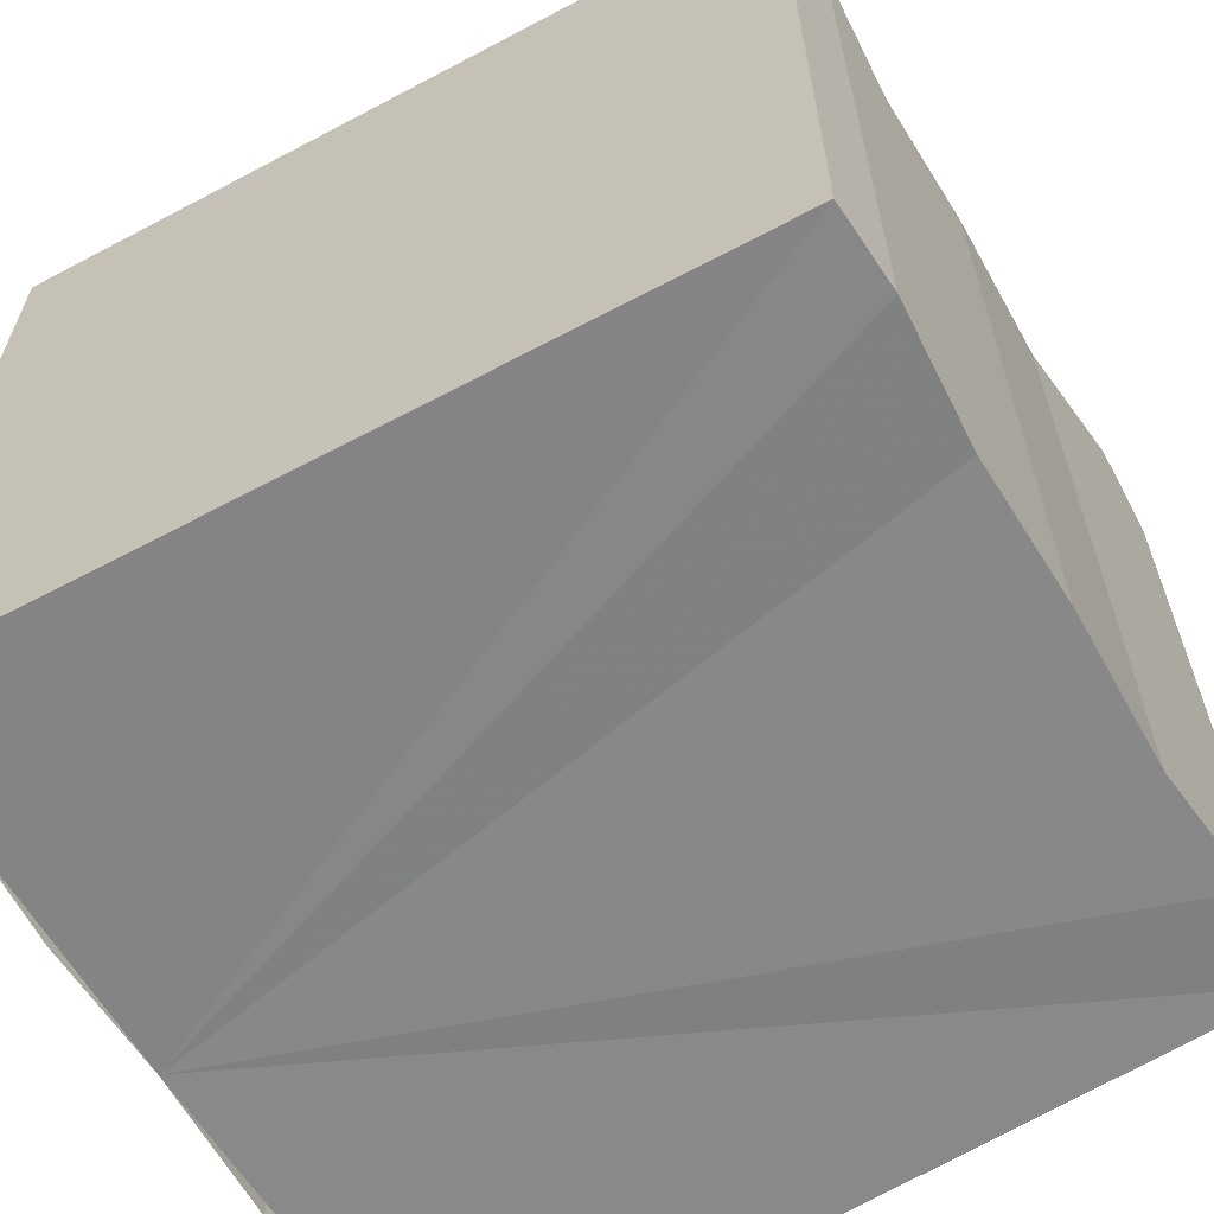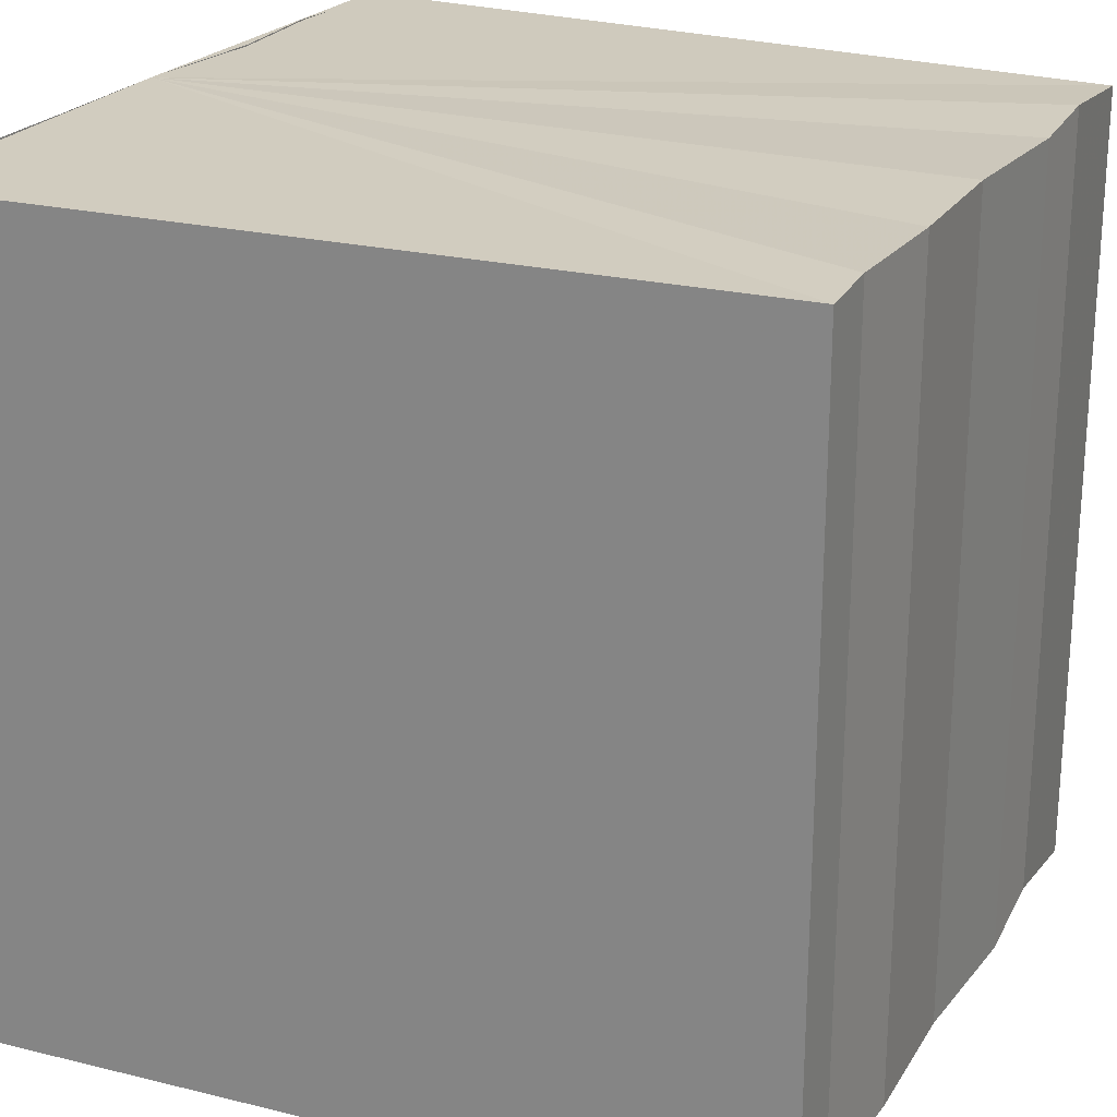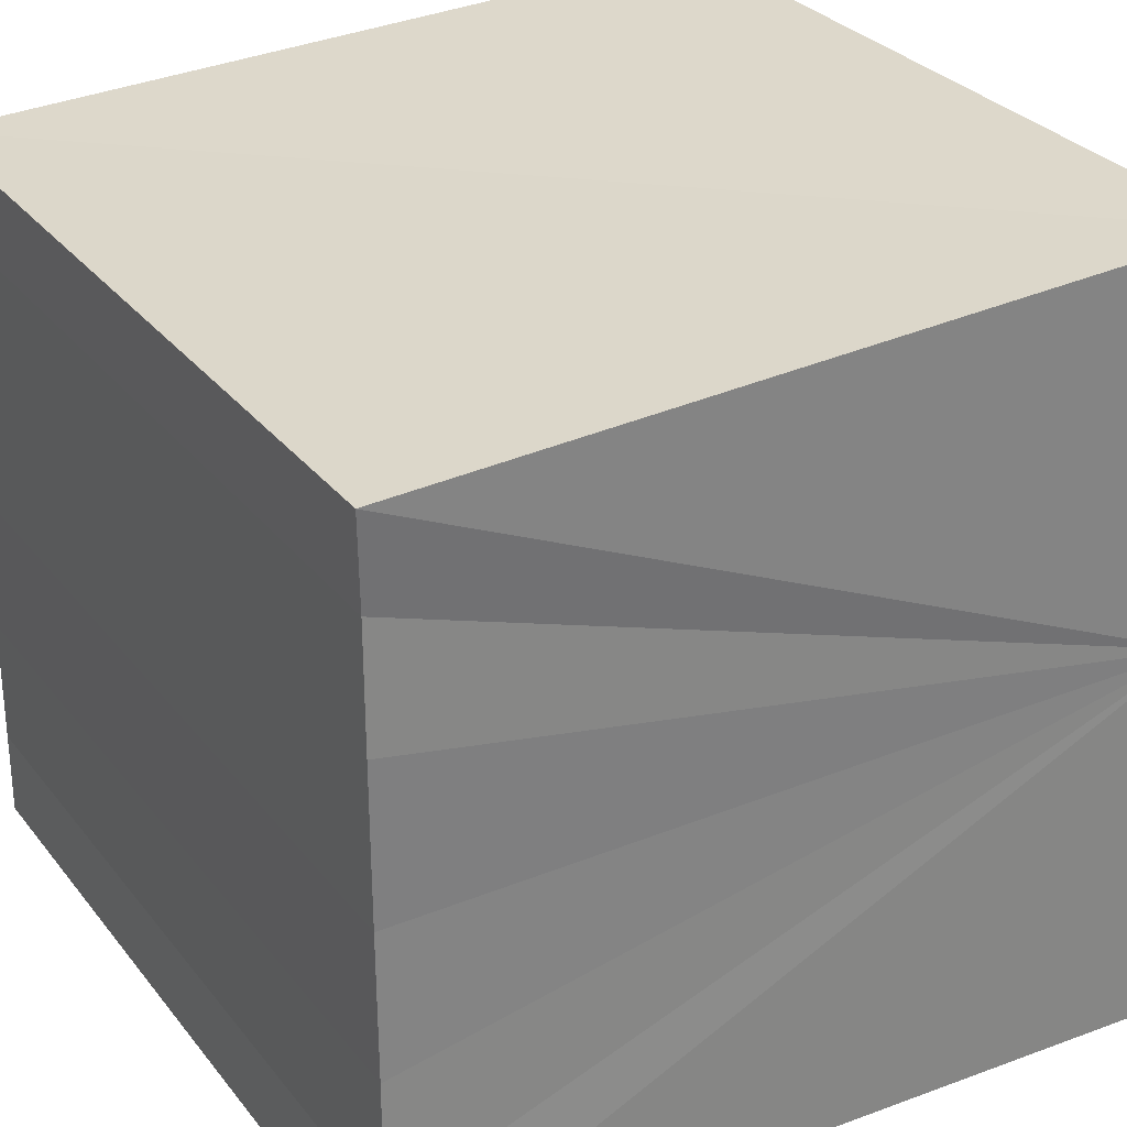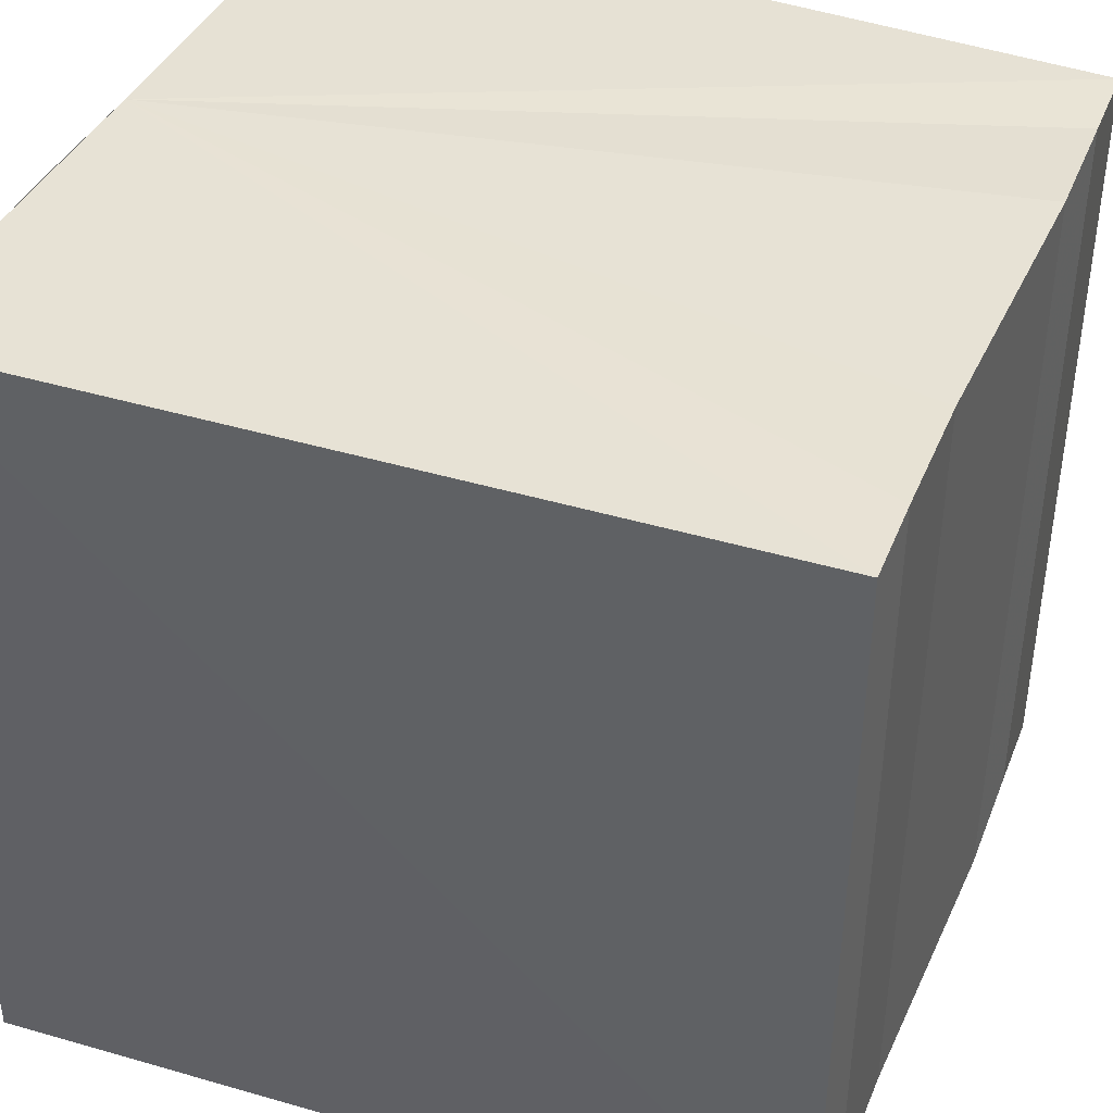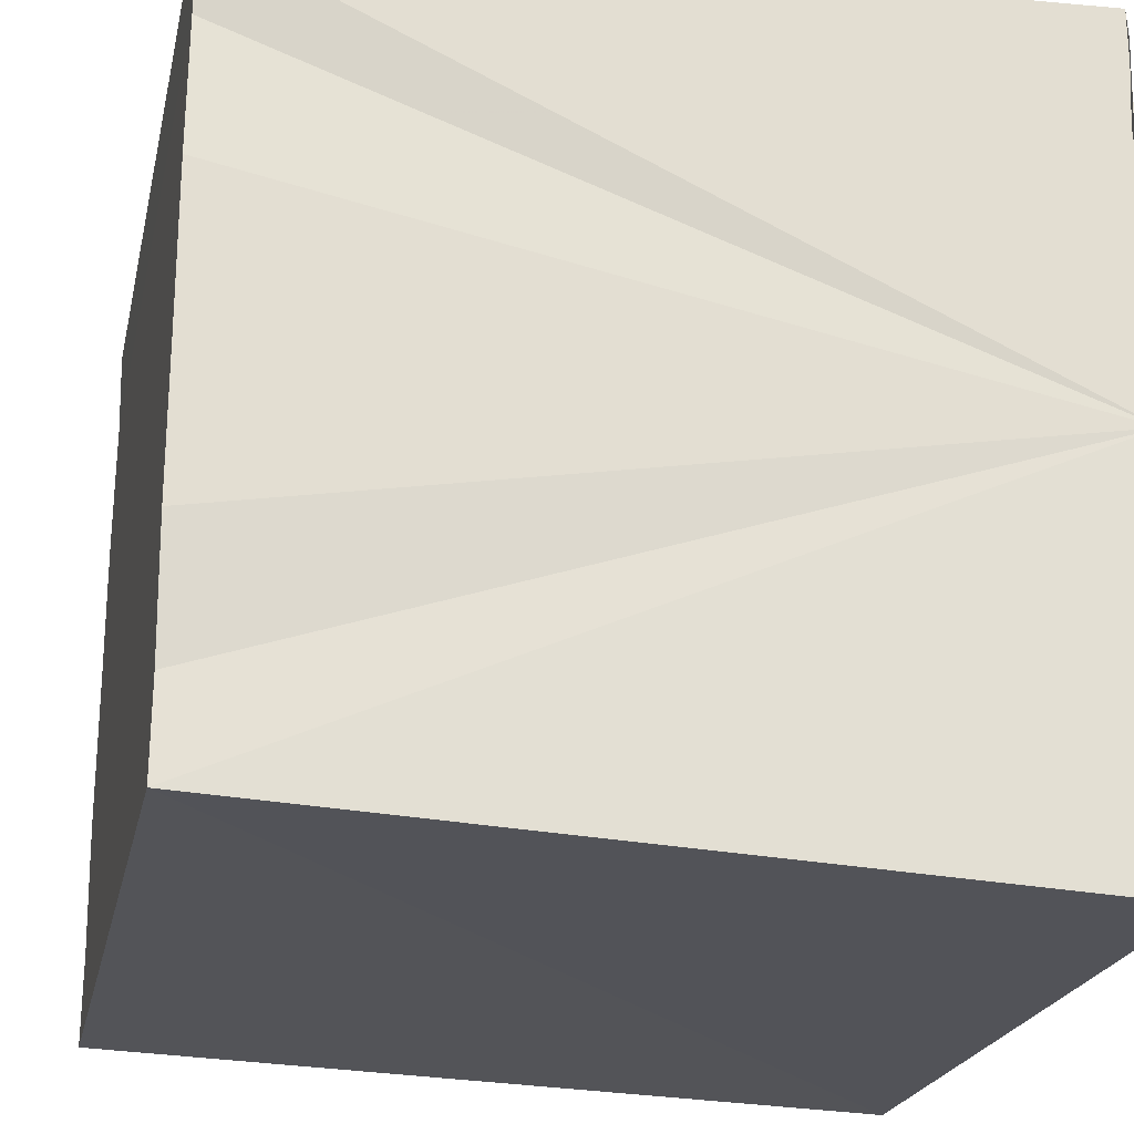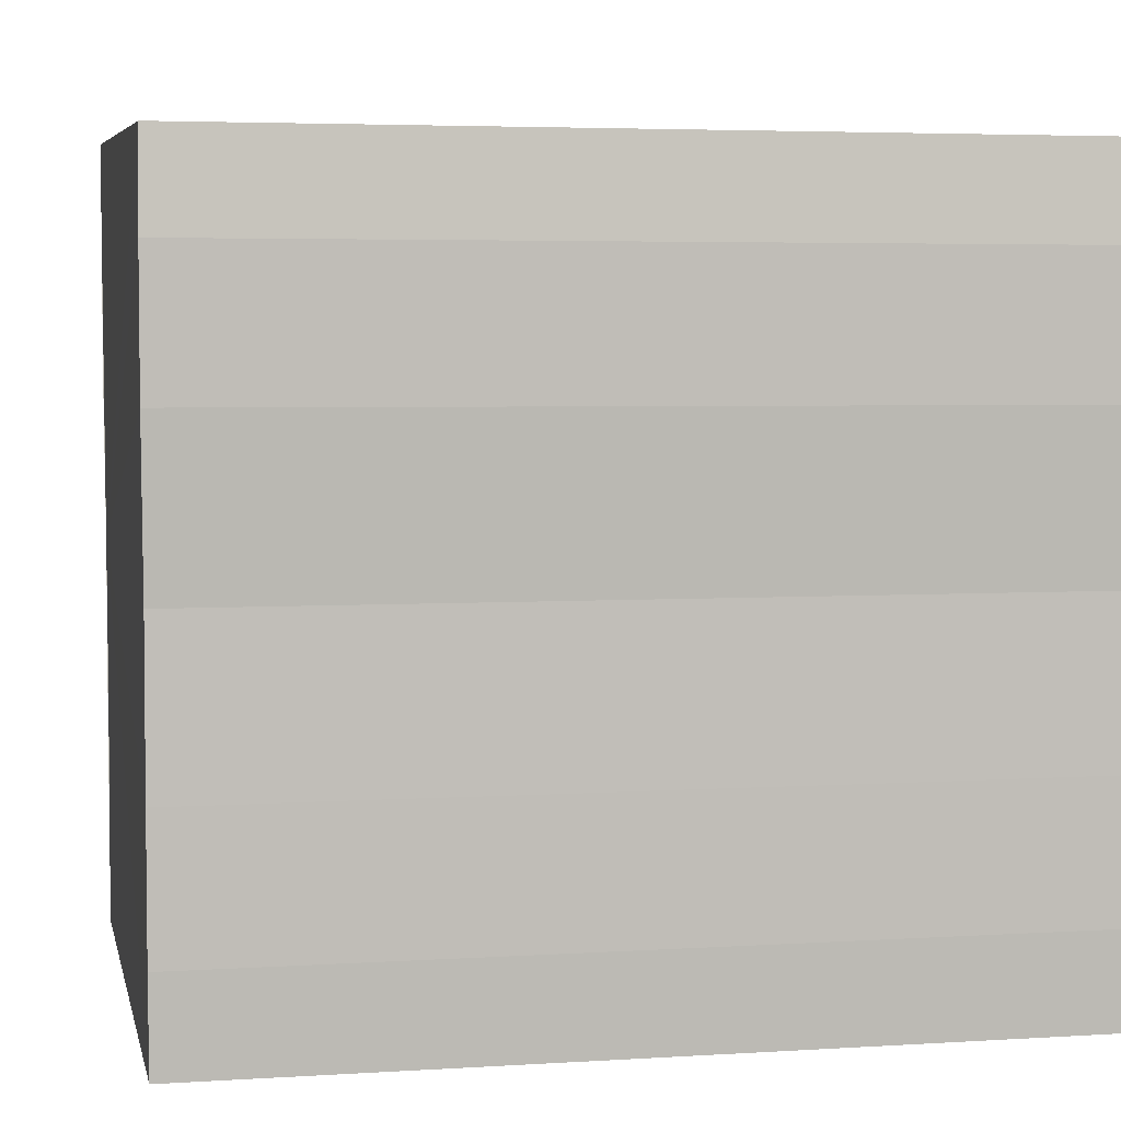
<metadata>
{"format":"obj","ext":"obj","renderer":"f3d","projection":"perspective","resolution":1024,"background":"white","views":[{"elev":-62.1,"azim":30.5,"up":"+Y"},{"elev":23.1,"azim":25.5,"up":"+Y"},{"elev":30.2,"azim":148.8,"up":"+Z"},{"elev":40.0,"azim":22.0,"up":"+Y"},{"elev":-22.3,"azim":168.4,"up":"+Z"},{"elev":4.5,"azim":78.4,"up":"+Z"}]}
</metadata>
<code>
o 2486
v 2234 1876 12.16
v 2234 1876 12.16
v 2234 1876 12.16
v 2234 1876 12.16
v 2234 1876 12.16
v 2234 1876 12.16
v 2234 1876 12.16
v 2234 1876 12.16
v 2234 1876 12.16
v 2234 1876 12.16
v 2234 1876 12.16
v 2234 1876 12.16
v 2234 1876 12.16
v 2234 1876 12.16
v 2234 1876 12.16
v 2234 1876 12.16
v 2234 1876 12.16
v 2234 1876 12.17
v 2234 1876 12.17
v 2234 1876 12.16
v 2234 1876 12.16
v 2234 1876 12.16
v 2234 1876 12.16
v 2234 1876 12.16
v 2234 1876 12.16
v 2234 1876 12.16
v 2234 1876 12.16
v 2234 1876 12.16
v 2234 1876 12.16
v 2234 1876 12.16
v 2234 1876 12.17
v 2234 1876 12.17
v 2234 1876 12.16
v 2234 1876 12.16
v 2234 1876 12.16
v 2234 1876 12.17
v 2234 1876 12.17
v 2234 1876 12.17
v 2234 1876 12.17
v 2234 1876 12.17
v 2234 1876 12.17
v 2234 1876 12.17
v 2234 1876 12.17
v 2234 1876 12.17
v 2234 1876 12.16
v 2234 1876 12.17
v 2234 1876 12.16
v 2234 1876 12.16
v 2234 1876 12.16
v 2234 1876 12.16
v 2234 1876 12.16
v 2234 1876 12.16
v 2234 1876 12.16
v 2234 1876 12.16
v 2234 1876 12.16
v 2234 1876 12.16
v 2234 1876 12.16
v 2234 1876 12.16
v 2234 1876 12.16
v 2234 1876 12.16
v 2234 1876 12.16
v 2234 1876 12.16
v 2234 1876 12.16
v 2234 1876 12.16
v 2234 1876 12.16
v 2234 1876 12.16
v 2234 1876 12.17
v 2234 1876 12.16
f 1 2 3
f 3 2 4
f 2 5 4
f 4 5 6
f 5 7 6
f 6 7 8
f 7 9 8
f 8 10 11
f 3 11 12
f 3 12 13
f 3 13 14
f 3 14 15
f 3 15 16
f 3 16 17
f 3 17 18
f 3 18 19
f 20 1 3
f 1 21 10
f 22 21 23
f 24 25 22
f 1 26 21
f 1 27 26
f 1 28 27
f 1 29 28
f 1 30 29
f 1 31 30
f 1 32 31
f 33 1 20
f 34 33 20
f 35 33 34
f 36 35 34
f 37 35 36
f 38 37 36
f 39 37 40
f 41 32 42
f 43 44 41
f 45 31 46
f 47 48 45
f 49 50 47
f 51 52 49
f 53 54 51
f 55 56 53
f 57 58 55
f 58 59 60
f 59 61 62
f 61 63 64
f 63 65 66
f 65 67 68

</code>
